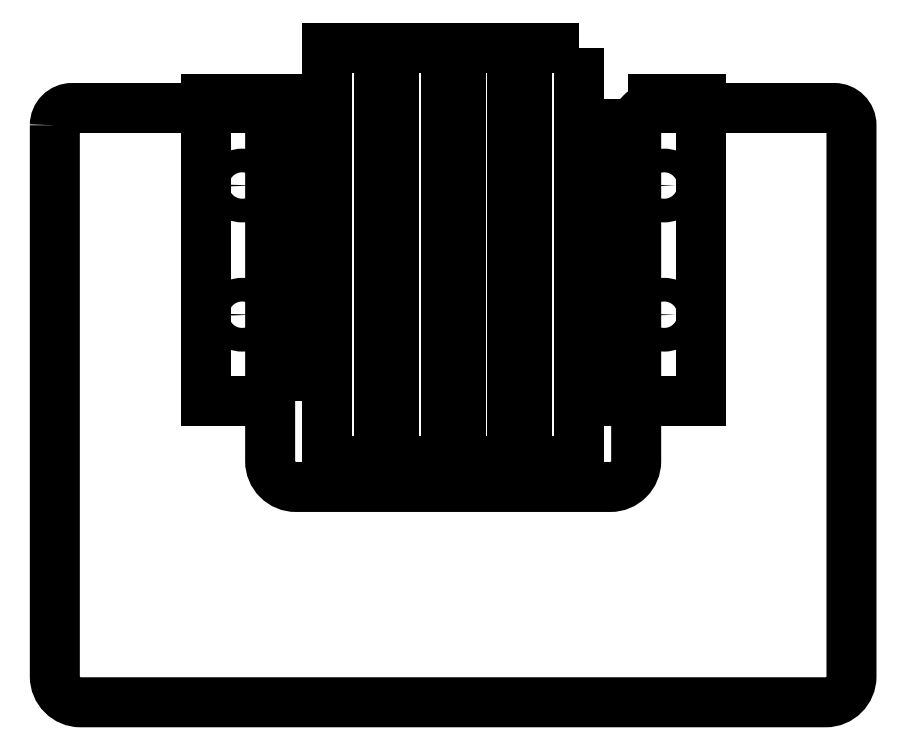
<metadata>
{"format":"dxf","ext":"dxf","renderer":"ezdxf+matplotlib","layout":"modelspace","background":"white","min_lineweight":24,"dpi":150}
</metadata>
<code>
0
SECTION
2
ENTITIES
0
LWPOLYLINE
8
0
90
4
70
1
43
0
10
-20.25
20
-17.5
10
-20.25
20
17.5
10
-28.75
20
17.5
10
-28.75
20
-17.5
0
LWPOLYLINE
8
0
90
4
70
1
43
0
10
20.25
20
17.5
10
20.25
20
-17.5
10
28.75
20
-17.5
10
28.75
20
17.5
0
LWPOLYLINE
8
0
90
4
70
1
43
0
10
14.63
20
23.5
10
8.625
20
23.5
10
8.625
20
-24.5
10
14.63
20
-24.5
0
LWPOLYLINE
8
0
90
4
70
1
43
0
10
6.875
20
23.5
10
0.875
20
23.5
10
0.875
20
-24.5
10
6.875
20
-24.5
0
LWPOLYLINE
8
0
90
4
70
1
43
0
10
-0.875
20
23.5
10
-6.875
20
23.5
10
-6.875
20
-24.5
10
-0.875
20
-24.5
0
LWPOLYLINE
8
0
90
4
70
1
43
0
10
-8.625
20
23.5
10
-14.62
20
23.5
10
-14.62
20
-24.5
10
-8.625
20
-24.5
0
LWPOLYLINE
8
0
90
16
70
1
43
0
10
-46.25
20
14.5
10
-46.25
20
-49.5
42
0.4142
10
-43.25
20
-52.5
10
43.25
20
-52.5
42
0.4142
10
46.25
20
-49.5
10
46.25
20
14.5
42
0.4142
10
44.25
20
16.5
10
23.25
20
16.5
42
0.4142
10
21.25
20
14.5
10
21.25
20
-24.5
42
-0.4142
10
18.25
20
-27.5
10
-18.25
20
-27.5
42
-0.4142
10
-21.25
20
-24.5
10
-21.25
20
14.5
42
0.4142
10
-23.25
20
16.5
10
-44.25
20
16.5
42
0.4142
0
CIRCLE
8
0
10
-24.5
20
7.5
30
0
40
1.375
210
0
220
0
230
1
0
CIRCLE
8
0
10
-24.5
20
-7.5
30
0
40
1.375
210
0
220
0
230
1
0
CIRCLE
8
0
10
24.5
20
7.5
30
0
40
1.375
210
0
220
0
230
1
0
CIRCLE
8
0
10
24.5
20
-7.5
30
0
40
1.375
210
0
220
0
230
1
0
ENDSEC
0
EOF

</code>
